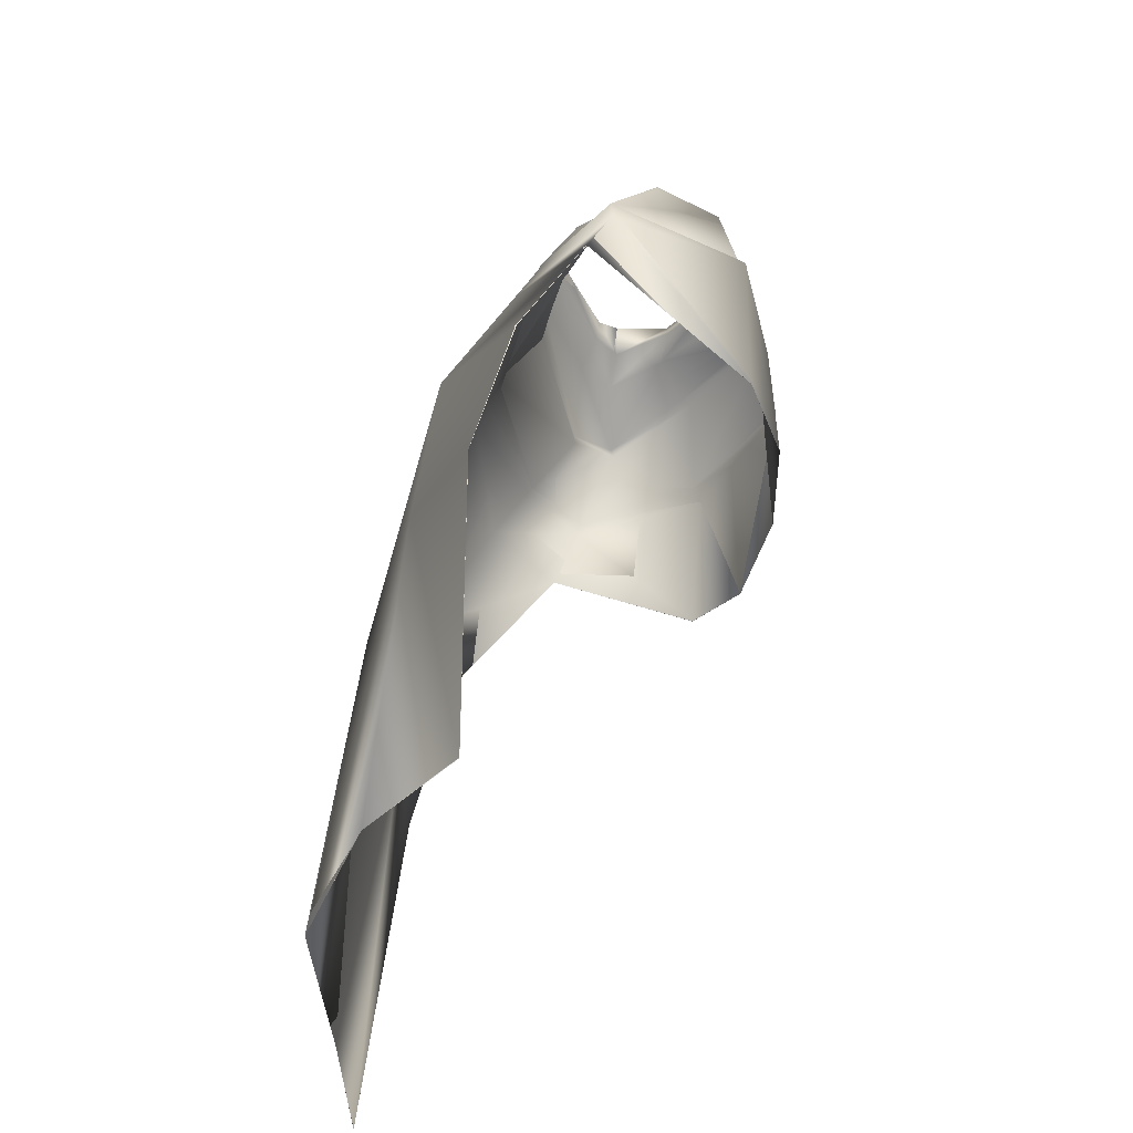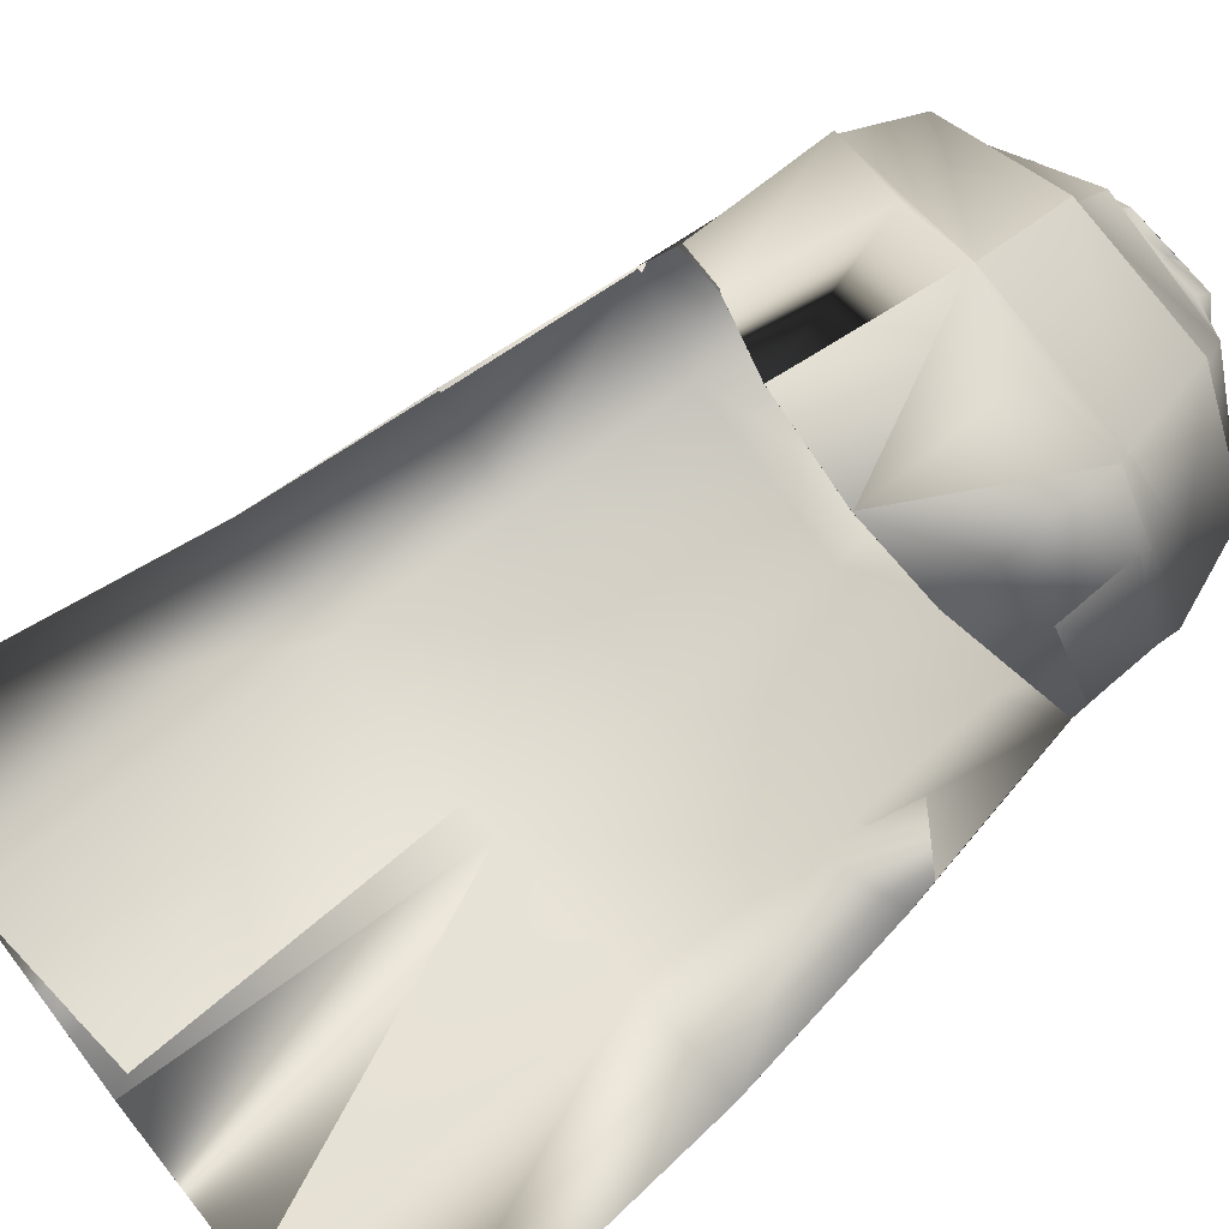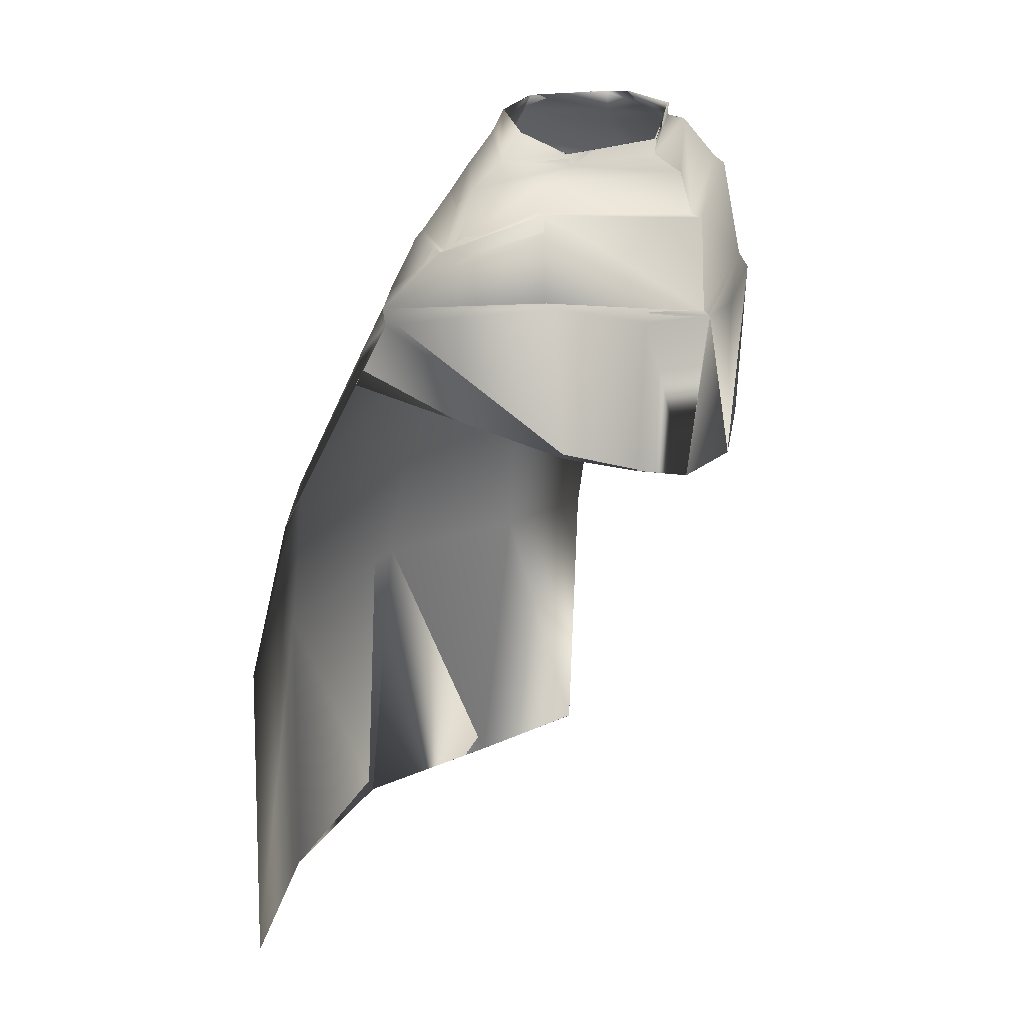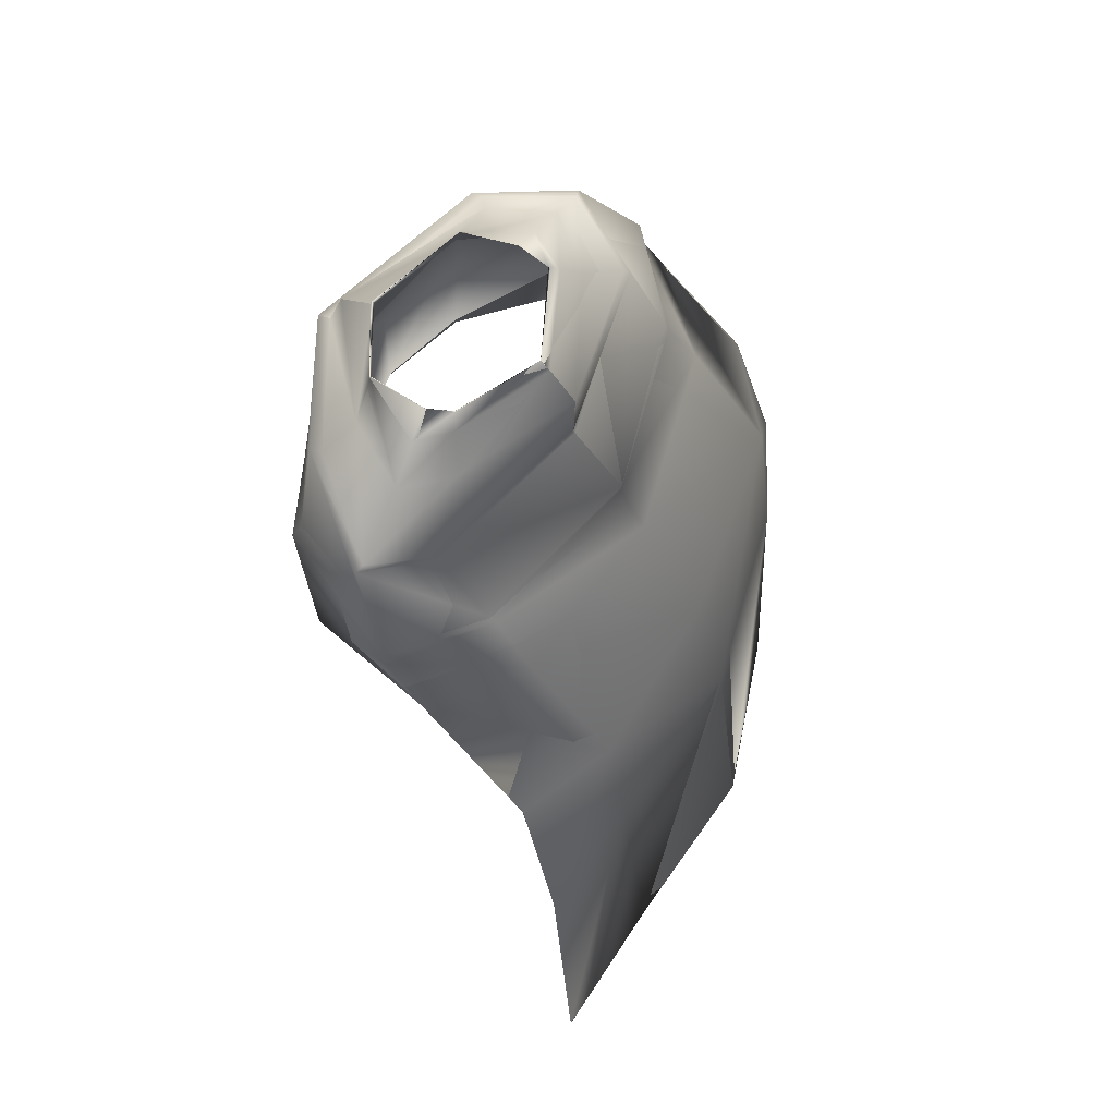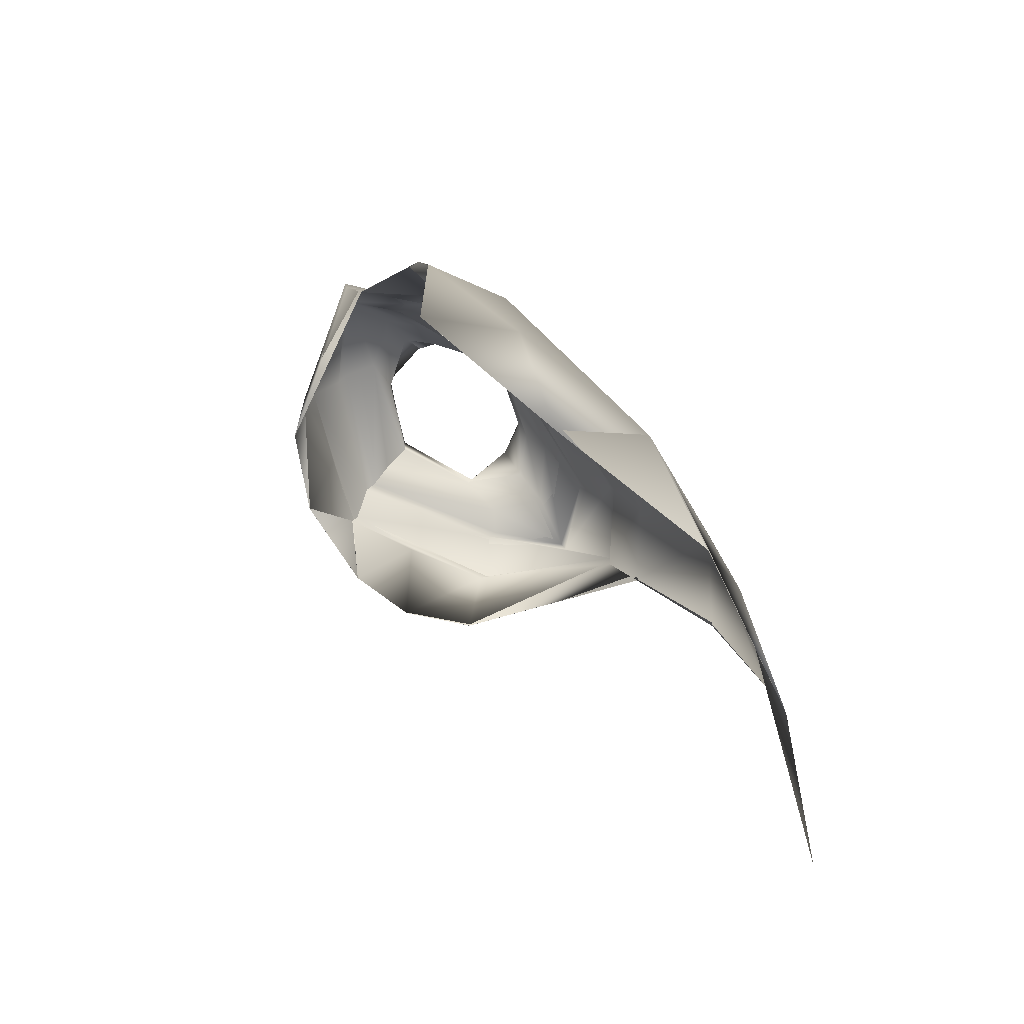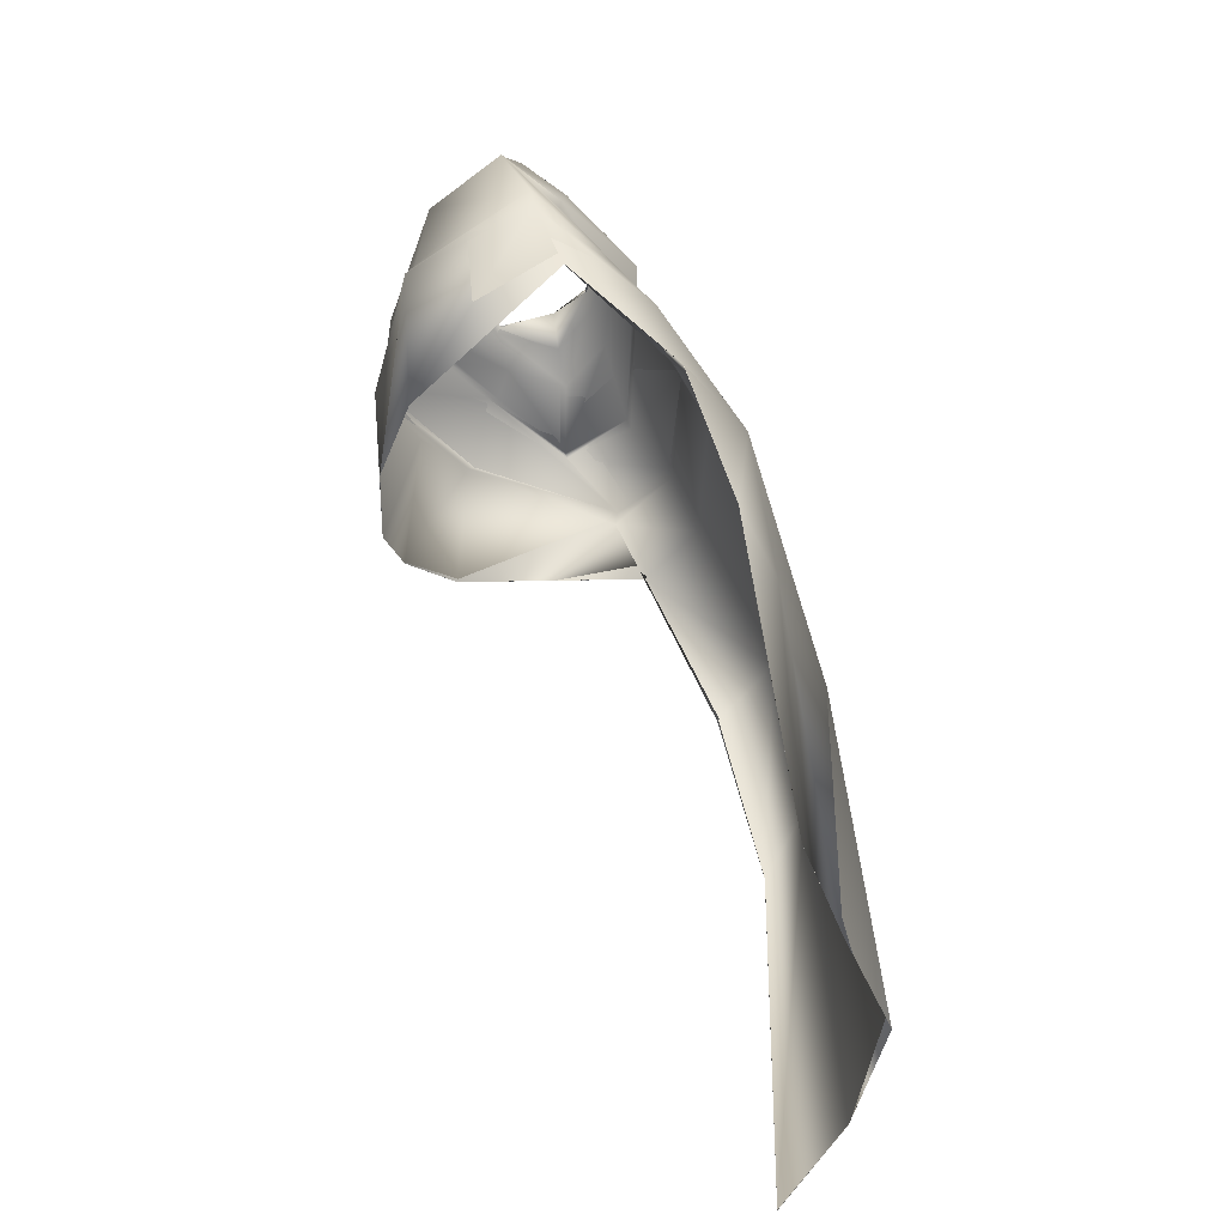
<metadata>
{"format":"obj","ext":"obj","renderer":"f3d","projection":"perspective","resolution":1024,"background":"white","views":[{"elev":-40.4,"azim":-90.1,"up":"+Y"},{"elev":52.4,"azim":51.4,"up":"+Z"},{"elev":22.8,"azim":-44.9,"up":"+Y"},{"elev":66.6,"azim":121.1,"up":"+Y"},{"elev":-67.1,"azim":135.1,"up":"+Y"},{"elev":-35.6,"azim":102.6,"up":"+Y"}]}
</metadata>
<code>
o Capa_stop_Cylinder.005
v 0.1817 2.634 0.01856
v 0.1683 2.674 0.02429
v 0.2376 2.642 0.06337
v 0.1902 2.677 0.0667
v 0.179 2.649 0.1811
v 0.1854 2.671 0.1767
v 0.2294 2.589 -0.01748
v 0.3095 2.609 0.05058
v 0.2499 2.627 0.1638
v 0.3305 2.474 -0.03121
v 0.4188 2.515 0.05181
v 0.2945 2.552 0.209
v 0.3229 2.313 -0.1233
v 0.488 2.349 -0.01653
v 0.355 2.342 0.2346
v 0.3235 2.186 -0.2073
v 0.4781 2.168 -0.07799
v 0.3846 1.982 0.2192
v 0.2967 1.889 -0.3571
v 0.4824 1.896 -0.2828
v 0.2965 1.564 -0.3832
v 0.5238 1.555 -0.3734
v 0.2498 1.946 0.3115
v 0.2978 2.54 0.2322
v 0.4339 2.508 0.05682
v 0.3301 2.454 -0.03017
v 0.3695 2.311 0.2474
v 0.4853 2.311 -0.02099
v 0.3201 2.293 -0.1348
v 0.2189 2.277 0.3047
v 0.2859 0.9167 -0.4674
v 0.5866 0.9018 -0.454
v 0.1816 2.633 0.01656
v 0.1691 2.675 0.02226
v 0.2371 2.642 0.06321
v 0.19 2.677 0.06656
v 0.1779 2.649 0.1789
v 0.184 2.671 0.1747
v 0.2278 2.589 -0.01562
v 0.3094 2.61 0.04998
v 0.2488 2.629 0.1635
v 0.3296 2.475 -0.03242
v 0.4185 2.516 0.05089
v 0.2942 2.552 0.2085
v 0.3233 2.314 -0.1224
v 0.4885 2.349 -0.01686
v 0.3553 2.342 0.234
v 0.3235 2.184 -0.2064
v 0.4777 2.168 -0.07688
v 0.3843 1.983 0.2194
v 0.2959 1.891 -0.3576
v 0.4817 1.896 -0.2833
v 0.2989 1.567 -0.3987
v 0.5236 1.555 -0.3736
v 0.2499 1.946 0.3112
v 0.2974 2.54 0.2314
v 0.4335 2.509 0.05587
v 0.3297 2.454 -0.03021
v 0.3692 2.312 0.2476
v 0.486 2.312 -0.0221
v 0.3198 2.297 -0.1347
v 0.228 2.279 0.3213
v 0.2858 0.9165 -0.4674
v 0.5866 0.9018 -0.454
v 0.01532 2.646 -0.06057
v 0.0204 2.677 -0.04696
v -0.1593 2.641 0.02506
v -0.1318 2.683 0.03124
v -0.214 2.609 0.1069
v -0.1563 2.653 0.1034
v -0.1354 2.604 0.2159
v -0.1408 2.626 0.2115
v 0.04129 2.607 0.2651
v 0.04939 2.633 0.2601
v 0.01344 2.584 -0.1028
v -0.2002 2.586 0.005388
v -0.2884 2.569 0.1081
v -0.2269 2.582 0.2165
v 0.04927 2.58 0.329
v 0.01091 2.471 -0.1026
v -0.3006 2.465 -0.01816
v -0.3823 2.47 0.1296
v -0.2629 2.542 0.2462
v 0.05668 2.502 0.3543
v -0.004581 2.317 -0.1945
v -0.3138 2.332 -0.09985
v -0.4579 2.355 0.03524
v -0.2868 2.385 0.295
v 0.07176 2.31 0.3809
v -0.01221 2.183 -0.237
v -0.3553 2.197 -0.1498
v -0.4888 2.198 -0.01251
v -0.2459 2.068 0.3104
v 0.05223 1.966 0.3668
v -0.03466 1.883 -0.3543
v -0.4155 1.896 -0.2802
v -0.5754 1.888 -0.1407
v -0.04642 1.581 -0.4259
v -0.4194 1.562 -0.3253
v -0.6162 1.543 -0.2168
v -0.1036 2.02 0.3731
v 0.009306 2.458 -0.1058
v -0.2602 2.542 0.2652
v -0.4001 2.471 0.1316
v -0.3123 2.45 -0.02445
v 0.06047 2.497 0.3774
v -0.006805 2.292 -0.1908
v 0.07589 2.301 0.3936
v -0.2742 2.375 0.307
v -0.4551 2.321 0.03989
v -0.3172 2.312 -0.1081
v -0.07869 2.301 0.3468
v -0.06304 0.9308 -0.4946
v -0.3919 0.9234 -0.3769
v -0.6415 0.8858 -0.2117
v 0.01456 2.647 -0.06075
v 0.02052 2.677 -0.04666
v -0.1579 2.641 0.02928
v -0.1331 2.677 0.02888
v -0.214 2.608 0.1063
v -0.156 2.653 0.1032
v -0.1362 2.604 0.2156
v -0.1413 2.626 0.2104
v 0.04273 2.607 0.2678
v 0.05182 2.633 0.2633
v 0.01376 2.584 -0.1085
v -0.1993 2.584 0.005077
v -0.2885 2.569 0.1088
v -0.2272 2.58 0.2154
v 0.04618 2.581 0.3239
v 0.009793 2.472 -0.1039
v -0.3015 2.468 -0.01971
v -0.3827 2.471 0.1274
v -0.2632 2.541 0.2461
v 0.05654 2.502 0.3543
v -0.005087 2.317 -0.1941
v -0.3151 2.334 -0.1018
v -0.4577 2.354 0.03517
v -0.2858 2.385 0.294
v 0.07166 2.31 0.3805
v -0.01281 2.183 -0.2397
v -0.3557 2.196 -0.1511
v -0.489 2.198 -0.01246
v -0.2458 2.068 0.3102
v 0.05212 1.965 0.3668
v -0.03495 1.884 -0.3581
v -0.417 1.896 -0.284
v -0.5752 1.888 -0.1408
v -0.04622 1.581 -0.4256
v -0.4193 1.562 -0.3266
v -0.6162 1.543 -0.2168
v -0.1035 2.02 0.3731
v 0.01045 2.457 -0.1026
v -0.2607 2.541 0.2653
v -0.3995 2.469 0.1314
v -0.3122 2.452 -0.028
v 0.06054 2.497 0.3774
v -0.004896 2.293 -0.1877
v 0.07623 2.301 0.3934
v -0.2811 2.377 0.3121
v -0.455 2.321 0.03898
v -0.3177 2.312 -0.1093
v -0.08186 2.318 0.3674
v -0.06301 0.9307 -0.4945
v -0.3919 0.9233 -0.3769
v -0.6415 0.8858 -0.2117
f 65 1 66
f 1 3 2
f 3 5 6
f 5 73 6
f 5 9 73
f 3 8 5
f 1 7 8
f 65 75 7
f 9 12 84
f 8 11 9
f 7 10 11
f 75 80 10
f 24 15 106
f 25 14 24
f 26 13 25
f 102 85 26
f 30 23 108
f 28 17 18
f 29 16 28
f 107 90 29
f 16 19 17
f 90 95 16
f 19 21 22
f 95 98 19
f 27 18 23
f 11 25 24
f 10 26 25
f 80 102 10
f 12 24 106
f 14 28 27
f 13 29 14
f 85 107 13
f 15 27 30
f 22 21 32
f 21 98 31
f 116 117 33
f 33 34 35
f 35 36 38
f 37 38 124
f 37 124 41
f 35 37 40
f 33 35 40
f 116 33 39
f 41 130 135
f 40 41 43
f 39 40 43
f 126 39 42
f 56 157 47
f 57 56 46
f 58 57 45
f 153 58 136
f 62 159 55
f 60 59 50
f 61 60 48
f 158 61 141
f 48 49 51
f 141 48 146
f 51 52 54
f 146 51 149
f 59 62 55
f 43 44 56
f 42 43 57
f 131 42 58
f 44 135 157
f 46 47 59
f 45 46 61
f 136 45 158
f 59 47 62
f 54 64 53
f 53 63 149
f 6 74 125
f 94 23 55
f 32 31 63
f 2 4 34
f 66 2 34
f 4 6 36
f 18 17 49
f 17 20 49
f 22 32 54
f 31 113 164
f 23 18 50
f 20 22 52
f 65 66 67
f 67 68 69
f 69 70 72
f 71 72 74
f 71 73 79
f 69 71 77
f 67 69 77
f 65 67 76
f 78 79 84
f 77 78 82
f 76 77 82
f 75 76 81
f 103 106 89
f 104 103 87
f 105 104 86
f 102 105 85
f 112 108 94
f 110 109 93
f 111 110 91
f 107 111 91
f 91 92 96
f 90 91 96
f 96 97 100
f 95 96 98
f 109 112 101
f 82 83 103
f 81 82 104
f 80 81 105
f 83 84 106
f 87 88 109
f 86 87 111
f 85 86 111
f 109 108 112
f 100 115 99
f 99 114 113
f 116 118 117
f 118 120 119
f 120 122 123
f 122 124 125
f 122 129 130
f 120 128 122
f 118 127 128
f 116 126 127
f 129 134 135
f 128 133 129
f 127 132 133
f 126 131 132
f 154 139 140
f 155 138 154
f 156 137 155
f 153 136 156
f 163 152 145
f 161 143 144
f 162 142 161
f 158 141 142
f 142 147 143
f 141 146 147
f 147 150 151
f 146 149 147
f 160 144 152
f 133 155 154
f 132 156 155
f 131 153 156
f 134 154 157
f 138 161 160
f 137 162 138
f 136 158 137
f 140 163 159
f 151 150 166
f 150 149 164
f 72 123 74
f 89 140 108
f 94 145 152
f 73 124 130
f 115 166 114
f 102 153 80
f 68 119 70
f 79 130 84
f 106 157 89
f 66 117 119
f 74 125 73
f 85 136 153
f 113 164 149
f 70 121 72
f 93 144 92
f 92 143 148
f 100 151 166
f 75 126 65
f 114 165 164
f 108 159 94
f 101 152 144
f 80 131 126
f 97 148 151
f 65 116 117
f 84 135 106
f 1 2 66
f 3 4 2
f 4 3 6
f 73 74 6
f 9 79 73
f 8 9 5
f 3 1 8
f 1 65 7
f 79 9 84
f 11 12 9
f 8 7 11
f 7 75 10
f 15 89 106
f 14 15 24
f 13 14 25
f 85 13 26
f 23 94 108
f 27 28 18
f 16 17 28
f 90 16 29
f 19 20 17
f 95 19 16
f 20 19 22
f 98 21 19
f 30 27 23
f 12 11 24
f 11 10 25
f 102 26 10
f 84 12 106
f 15 14 27
f 29 28 14
f 107 29 13
f 89 15 108
f 15 30 108
f 21 31 32
f 98 113 31
f 117 34 33
f 34 36 35
f 37 35 38
f 38 125 124
f 124 130 41
f 37 41 40
f 39 33 40
f 126 116 39
f 44 41 135
f 41 44 43
f 42 39 43
f 131 126 42
f 157 140 47
f 56 47 46
f 57 46 45
f 58 45 136
f 159 145 55
f 49 60 50
f 60 49 48
f 61 48 141
f 49 52 51
f 48 51 146
f 53 51 54
f 51 53 149
f 50 59 55
f 57 43 56
f 58 42 57
f 153 131 58
f 56 44 157
f 60 46 59
f 46 60 61
f 45 61 158
f 47 140 159
f 62 47 159
f 64 63 53
f 63 164 149
f 38 6 125
f 145 94 55
f 64 32 63
f 4 36 34
f 117 66 34
f 6 38 36
f 50 18 49
f 20 52 49
f 32 64 54
f 63 31 164
f 55 23 50
f 22 54 52
f 66 68 67
f 68 70 69
f 71 69 72
f 73 71 74
f 78 71 79
f 71 78 77
f 76 67 77
f 75 65 76
f 83 78 84
f 78 83 82
f 81 76 82
f 80 75 81
f 88 103 89
f 103 88 87
f 104 87 86
f 105 86 85
f 101 112 94
f 92 110 93
f 110 92 91
f 90 107 91
f 92 97 96
f 95 90 96
f 99 96 100
f 96 99 98
f 93 109 101
f 104 82 103
f 105 81 104
f 102 80 105
f 103 83 106
f 110 87 109
f 87 110 111
f 107 85 111
f 88 89 108
f 109 88 108
f 115 114 99
f 98 99 113
f 118 119 117
f 120 121 119
f 121 120 123
f 123 122 125
f 124 122 130
f 128 129 122
f 120 118 128
f 118 116 127
f 130 129 135
f 133 134 129
f 128 127 133
f 127 126 132
f 157 154 140
f 138 139 154
f 137 138 155
f 136 137 156
f 159 163 145
f 160 161 144
f 142 143 161
f 162 158 142
f 147 148 143
f 142 141 147
f 148 147 151
f 149 150 147
f 163 160 152
f 134 133 154
f 133 132 155
f 132 131 156
f 135 134 157
f 139 138 160
f 162 161 138
f 158 162 137
f 139 160 140
f 160 163 140
f 150 165 166
f 165 150 164
f 123 125 74
f 140 159 108
f 101 94 152
f 79 73 130
f 166 165 114
f 153 131 80
f 119 121 70
f 130 135 84
f 157 140 89
f 68 66 119
f 125 124 73
f 102 85 153
f 98 113 149
f 121 123 72
f 144 143 92
f 97 92 148
f 115 100 166
f 126 116 65
f 113 114 164
f 159 145 94
f 93 101 144
f 75 80 126
f 100 97 151
f 66 65 117
f 135 157 106

</code>
